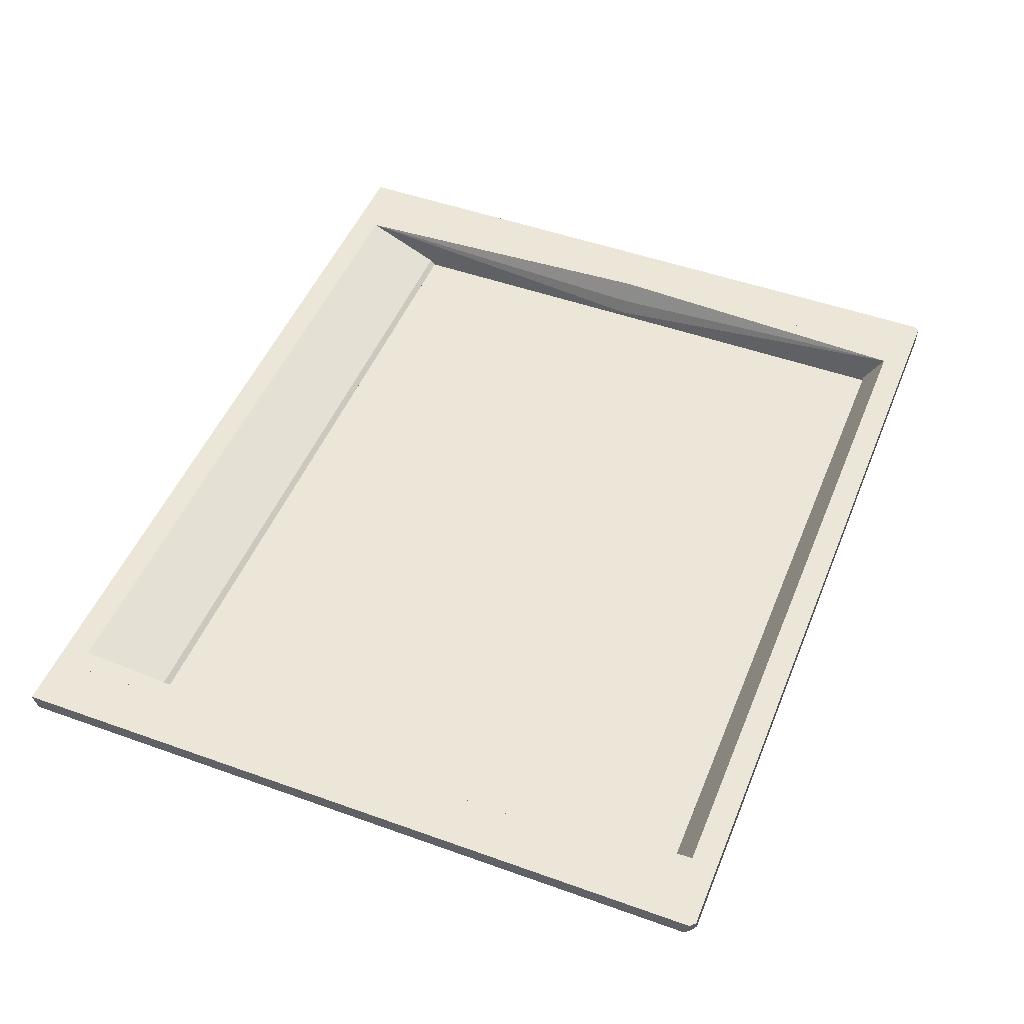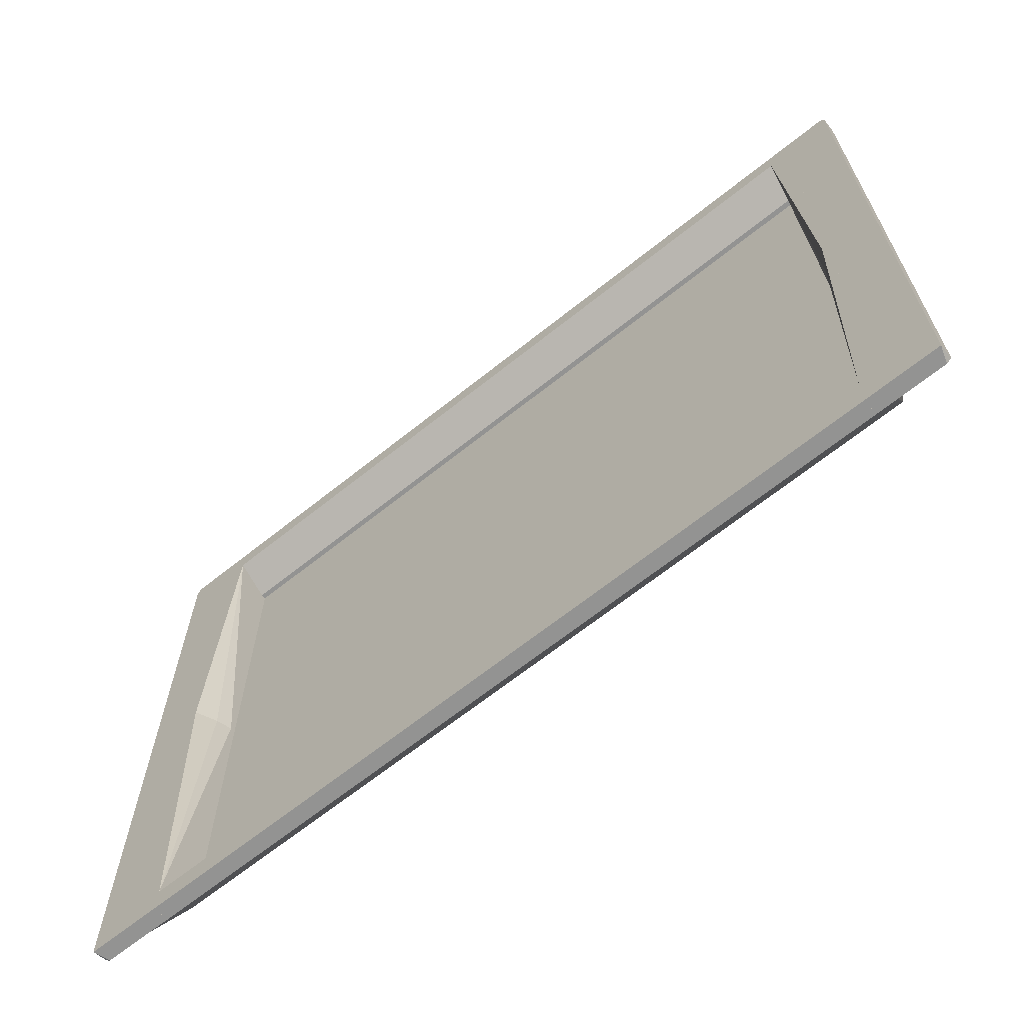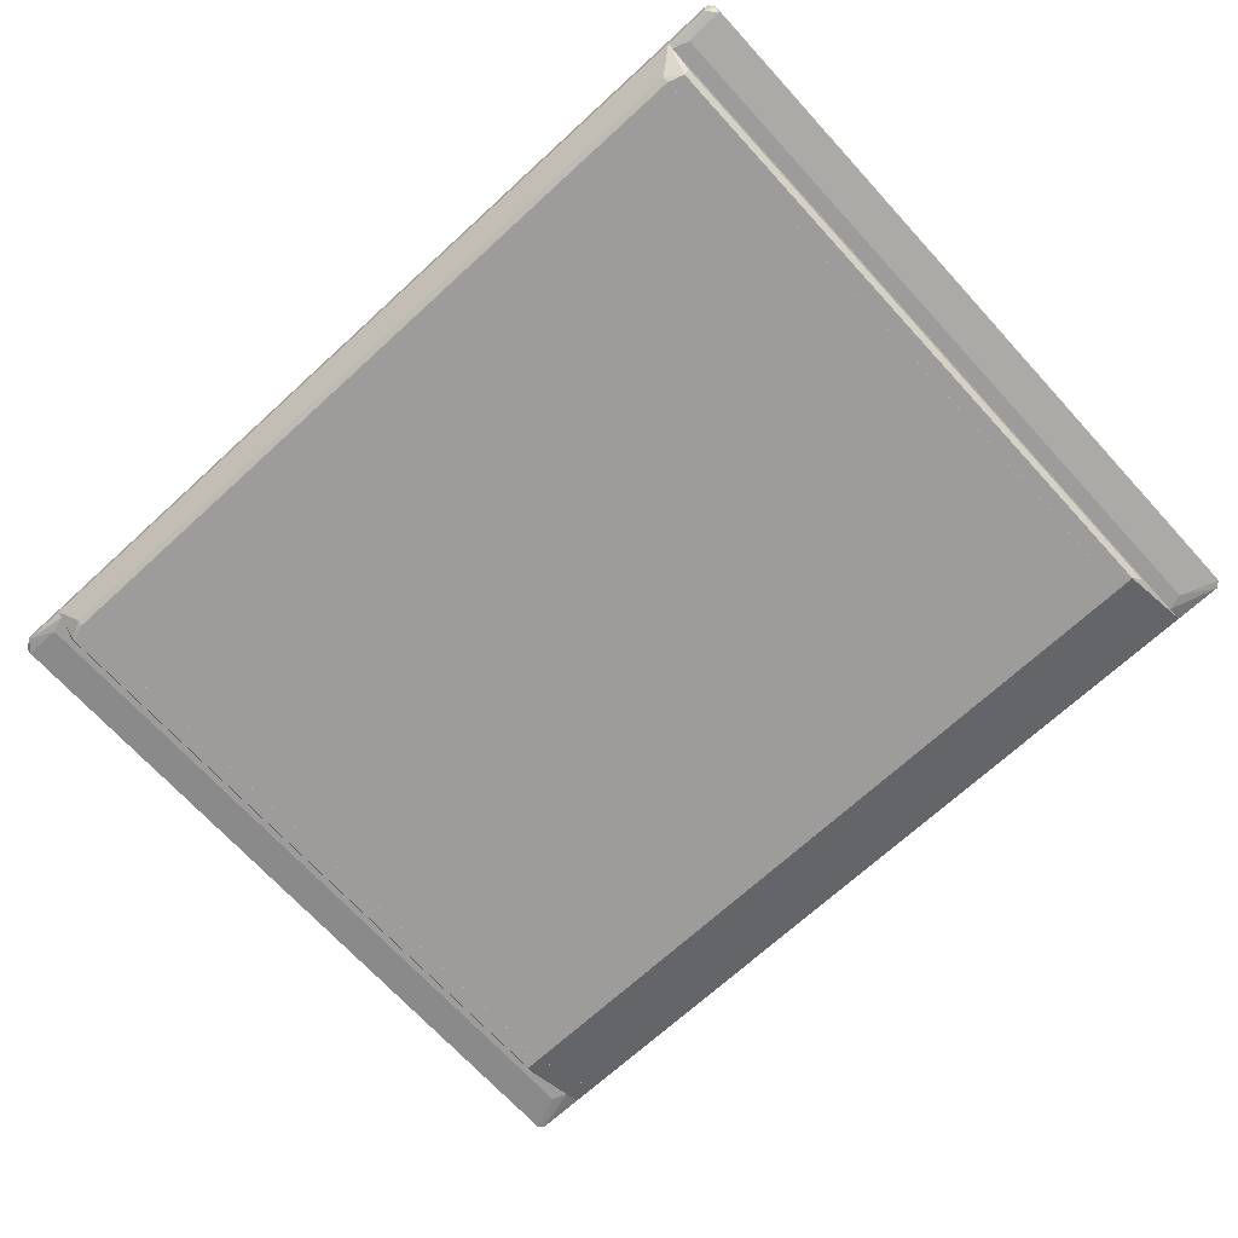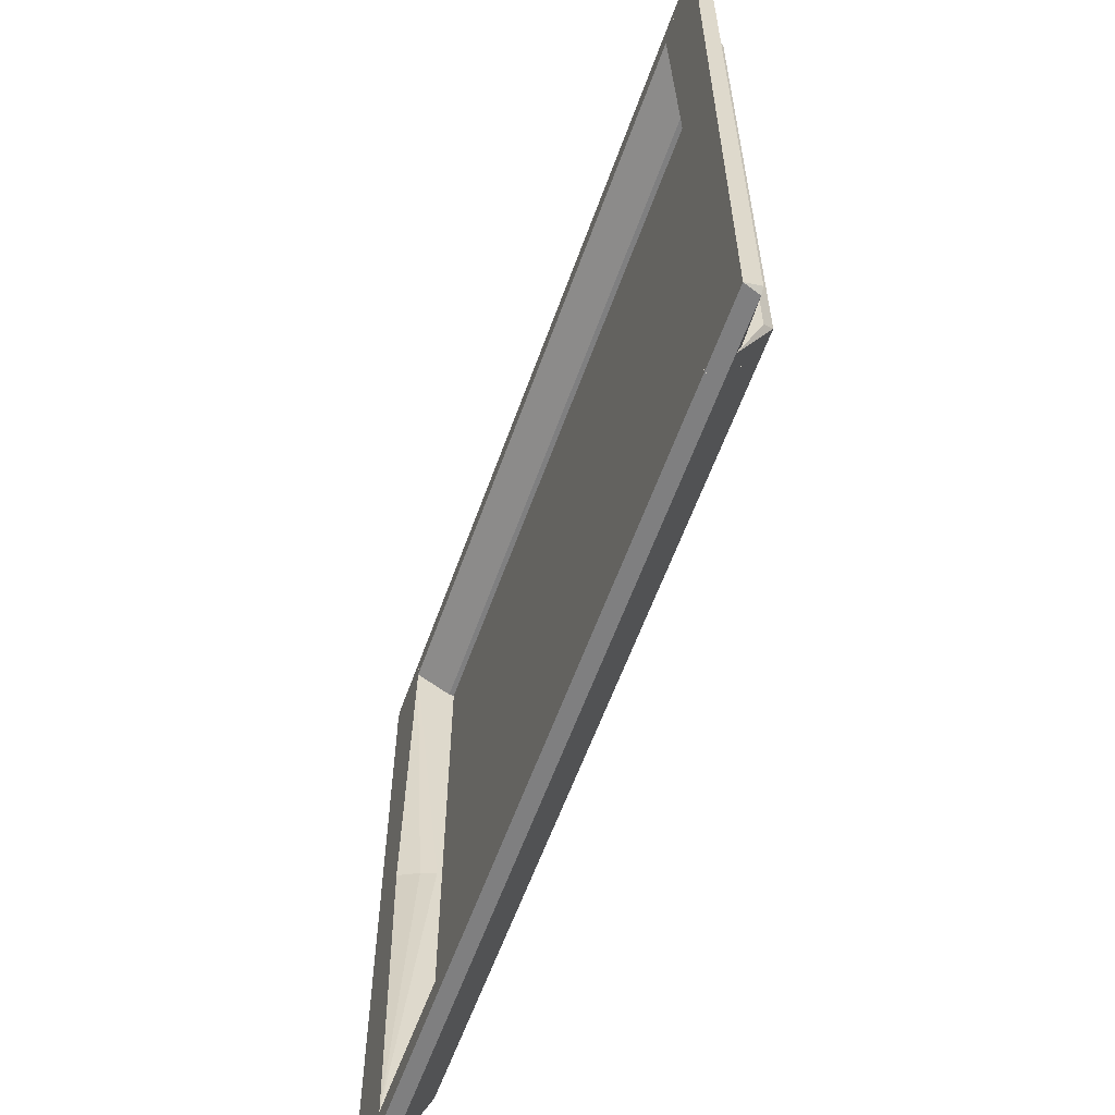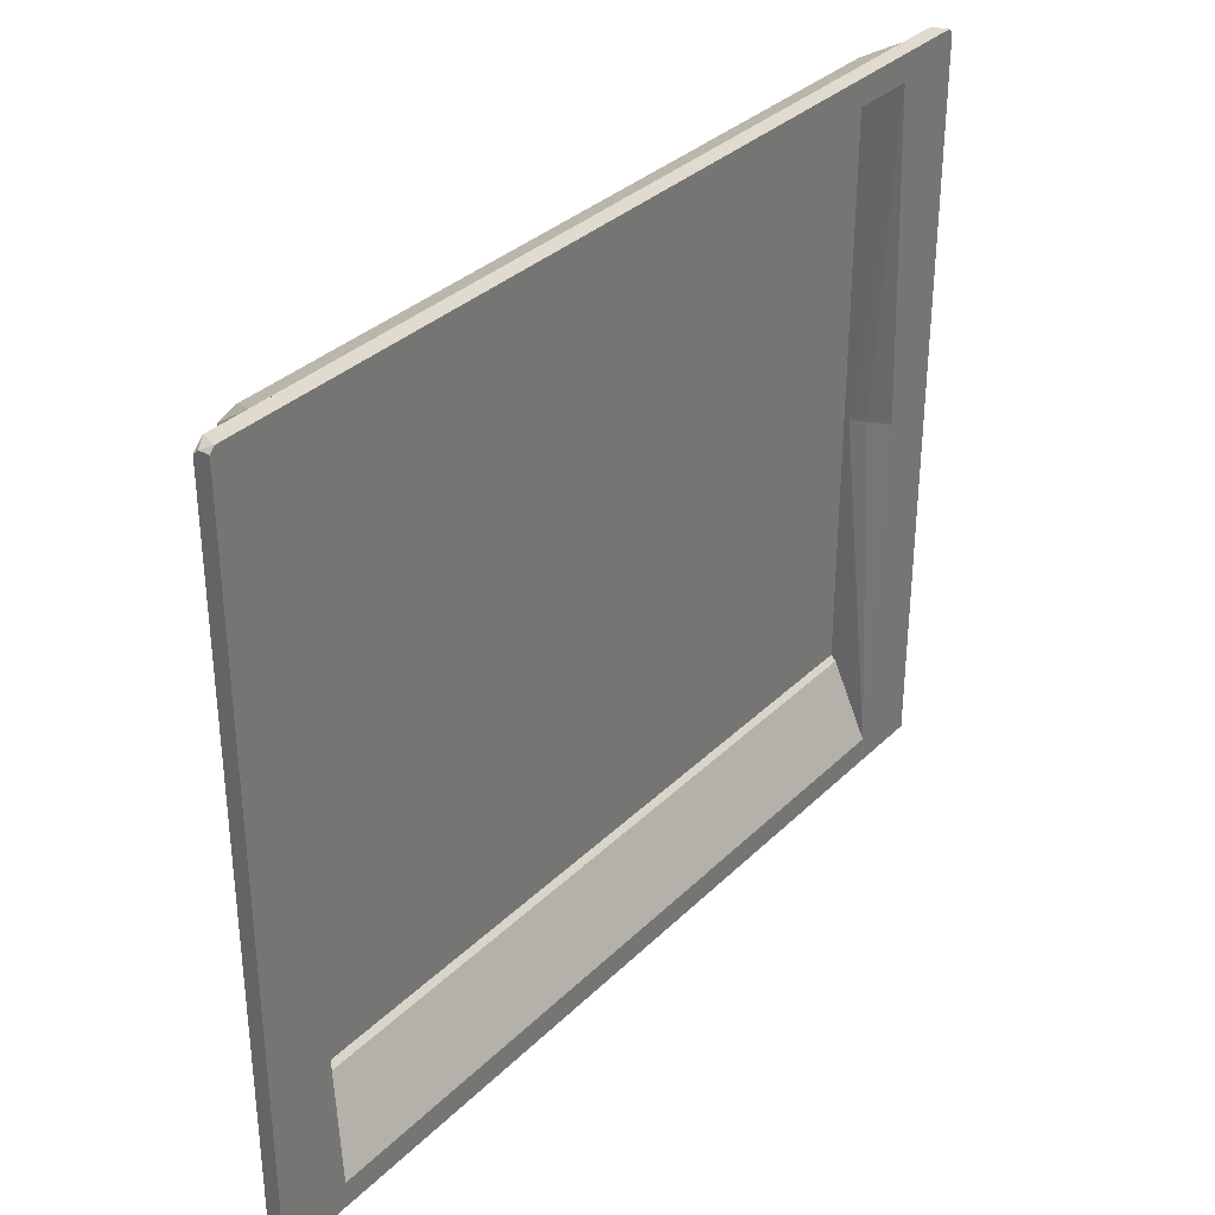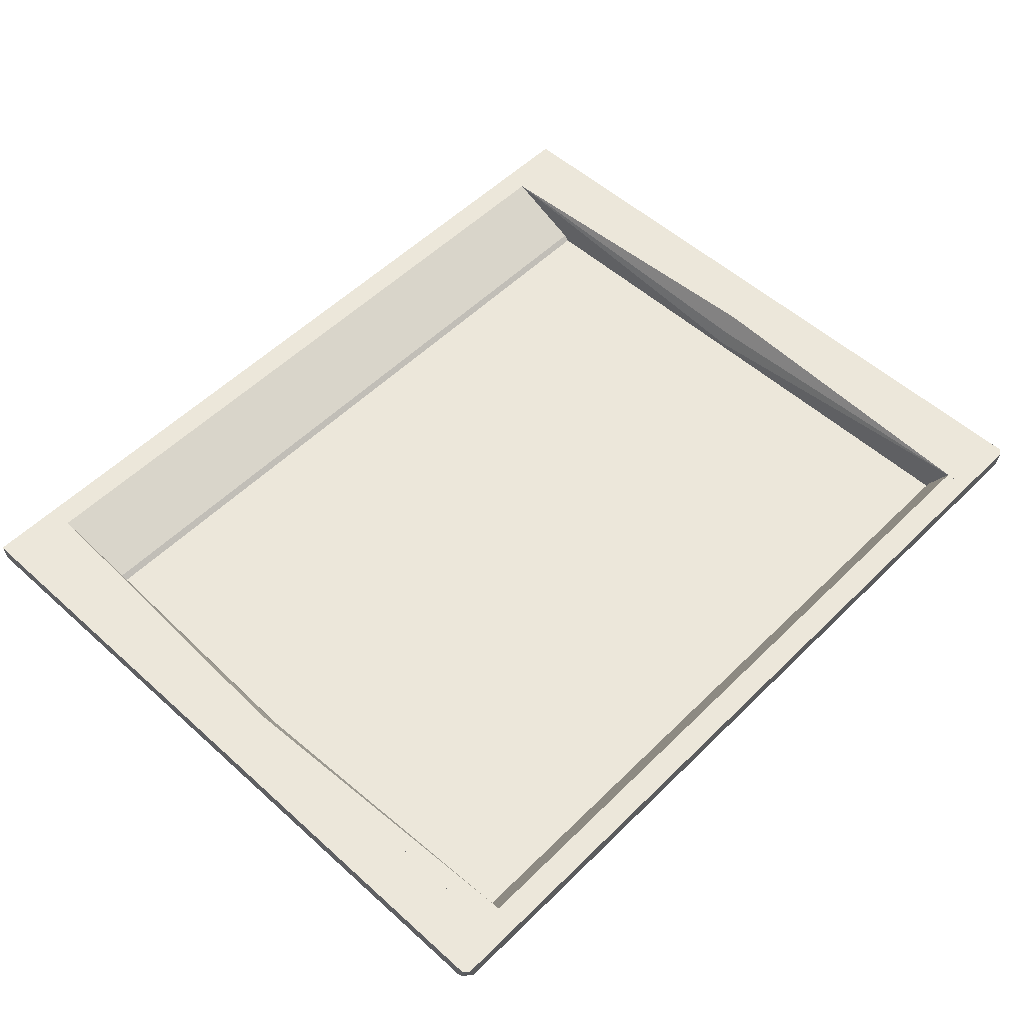
<metadata>
{"format":"obj","ext":"obj","renderer":"f3d","projection":"perspective","resolution":1024,"background":"white","views":[{"elev":49.2,"azim":-68.3,"up":"+Y"},{"elev":-66.6,"azim":-141.3,"up":"+Z"},{"elev":-70.0,"azim":42.5,"up":"+Y"},{"elev":-59.9,"azim":-109.7,"up":"+Z"},{"elev":33.6,"azim":127.6,"up":"+Z"},{"elev":53.9,"azim":-46.2,"up":"+Y"}]}
</metadata>
<code>
o Shape_IndexedFaceSet.008_Shape_IndexedFaceSet.434
v -0.1876 -0.000564 -0.1273
v 0.1876 0.02531 -0.1816
v 0.1876 0.02531 -0.1687
v -0.1876 0.02531 -0.1816
v 0.1876 -0.000564 -0.1428
v -0.1876 0.01755 -0.1816
v 0.1876 0.007201 -0.1299
v -0.1876 0.007201 -0.1299
v 0.1876 0.01755 -0.1816
v -0.1876 -0.000564 -0.1428
v -0.1876 0.02531 -0.1687
v 0.1876 -0.000564 -0.1273
v 0.1876 0.004612 -0.1273
v -0.1876 0.004612 -0.1273
f 1 13 14
f 3 2 4
f 2 3 5
f 4 2 6
f 1 4 6
f 5 3 7
f 4 1 8
f 7 3 8
f 2 5 9
f 6 2 9
f 5 6 9
f 5 1 10
f 6 5 10
f 1 6 10
f 3 4 11
f 8 3 11
f 4 8 11
f 1 5 12
f 5 7 12
f 12 7 13
f 7 8 13
f 1 12 13
f 13 8 14
f 8 1 14
o Shape_IndexedFaceSet.007_Shape_IndexedFaceSet.433
v -0.1876 -0.000564 0.1625
v 0.1875 0.00461 -0.1273
v 0.1876 0.00461 0.004691
v 0.1875 -0.000564 -0.1273
v -0.1875 0.00461 -0.1273
v 0.1876 0.00461 0.1625
v 0.1876 -0.000564 0.1625
v -0.1876 0.00461 0.1625
v -0.1875 -0.000564 -0.1273
f 19 18 23
f 16 17 18
f 17 16 19
f 16 18 19
f 17 19 20
f 18 17 21
f 15 18 21
f 17 20 21
f 20 15 21
f 19 15 22
f 15 20 22
f 20 19 22
f 18 15 23
f 15 19 23
o Shape_IndexedFaceSet.006_Shape_IndexedFaceSet.432
v 0.1876 0.02531 0.1729
v -0.1876 -0.000564 0.1754
v -0.1876 0.002027 0.178
v 0.1876 -0.000564 0.1754
v -0.1876 0.007201 0.1625
v -0.1876 0.02531 0.1858
v 0.1876 -0.000564 0.1625
v 0.1876 0.01755 0.1858
v -0.1876 0.02531 0.1729
v -0.1876 -0.000564 0.1625
v 0.1876 0.02531 0.1858
v 0.1876 0.007201 0.1625
v -0.1876 0.01755 0.1858
v 0.1876 0.002027 0.178
f 27 31 37
f 26 25 27
f 25 26 28
f 28 26 29
f 27 25 30
f 24 27 30
f 27 24 31
f 24 28 32
f 29 24 32
f 28 29 32
f 25 28 33
f 30 25 33
f 28 30 33
f 24 29 34
f 31 24 34
f 29 31 34
f 28 24 35
f 24 30 35
f 30 28 35
f 29 26 36
f 26 31 36
f 31 29 36
f 26 27 37
f 31 26 37
o Shape_IndexedFaceSet.005_Shape_IndexedFaceSet.431
v 0.1876 -0.000564 0.004689
v 0.1979 0.02531 -0.1816
v 0.1979 0.01755 -0.1816
v 0.1876 0.02531 -0.1816
v 0.1979 0.02531 0.004689
v 0.1953 -0.000564 -0.1428
v 0.1979 0.004612 0.004689
v 0.1876 -0.000564 -0.1428
v 0.1902 0.01495 0.004689
v 0.1953 -0.000564 0.004689
v 0.1979 0.004612 -0.1479
v 0.1953 0.02531 0.004689
v 0.1876 0.007201 0.004689
v 0.1876 0.01755 -0.1816
v 0.1876 0.02531 -0.1686
f 50 46 52
f 39 40 41
f 40 39 42
f 39 41 42
f 42 38 44
f 40 42 44
f 38 41 45
f 40 43 45
f 43 38 45
f 38 42 46
f 38 43 47
f 44 38 47
f 43 44 47
f 43 40 48
f 40 44 48
f 44 43 48
f 42 41 49
f 46 42 49
f 41 38 50
f 38 46 50
f 41 40 51
f 40 45 51
f 45 41 51
f 49 41 52
f 46 49 52
f 41 50 52
o Shape_IndexedFaceSet.004_Shape_IndexedFaceSet.430
v -0.1953 -0.000564 0.004689
v -0.1876 0.02531 -0.1816
v -0.1979 0.02531 -0.1816
v -0.1979 0.02531 0.004689
v -0.1876 0.007201 0.004689
v -0.1876 -0.000564 -0.1428
v -0.1979 0.004612 -0.1479
v -0.1876 -0.000564 0.004689
v -0.1953 0.02531 0.004689
v -0.1979 0.004612 0.004689
v -0.1953 -0.000564 -0.1428
v -0.1979 0.01755 -0.1816
v -0.1876 0.01755 -0.1816
v -0.1902 0.01495 0.004689
v -0.1876 0.02531 -0.1686
f 66 57 67
f 54 55 56
f 56 53 57
f 54 57 58
f 56 55 59
f 57 53 60
f 58 57 60
f 53 58 60
f 54 56 61
f 56 57 61
f 53 56 62
f 56 59 62
f 59 53 62
f 58 53 63
f 53 59 63
f 63 59 64
f 55 54 64
f 59 55 64
f 58 63 64
f 58 64 65
f 54 58 65
f 64 54 65
f 61 57 66
f 61 66 67
f 57 54 67
f 54 61 67
o Shape_IndexedFaceSet.003_Shape_IndexedFaceSet.429
v 0.1876 0.002027 0.178
v 0.1979 0.02531 0.004689
v 0.1979 0.004612 0.004689
v 0.1979 0.02531 0.1858
v 0.1876 0.007201 0.004689
v 0.1876 0.02531 0.1858
v 0.1953 -0.000564 0.1729
v 0.1876 -0.000564 0.004689
v 0.1979 0.004612 0.1729
v 0.1953 0.02531 0.004689
v 0.1953 -0.000564 0.004689
v 0.1876 -0.000564 0.1754
v 0.1902 0.01495 0.004689
v 0.1979 0.01755 0.1858
v 0.1876 0.02531 0.1729
v 0.1876 0.01755 0.1858
f 68 81 83
f 70 69 71
f 69 70 72
f 71 69 73
f 72 68 73
f 68 72 75
f 72 70 75
f 70 71 76
f 74 70 76
f 69 72 77
f 73 69 77
f 70 74 78
f 75 70 78
f 74 75 78
f 74 68 79
f 68 75 79
f 75 74 79
f 77 72 80
f 71 73 81
f 68 74 81
f 76 71 81
f 74 76 81
f 72 73 82
f 73 77 82
f 80 72 82
f 77 80 82
f 73 68 83
f 81 73 83
o Shape_IndexedFaceSet.002_Shape_IndexedFaceSet.428
v -0.1876 0.002027 0.178
v -0.1953 0.02531 0.004689
v -0.1979 0.02531 0.004689
v -0.1953 -0.000564 0.004689
v -0.1979 0.02531 0.1858
v -0.1979 0.004612 0.1729
v -0.1876 0.02531 0.1729
v -0.1876 -0.000564 0.004689
v -0.1953 -0.000564 0.1729
v -0.1876 0.007201 0.004689
v -0.1979 0.004612 0.004689
v -0.1876 -0.000564 0.1754
v -0.1876 0.02531 0.1858
v -0.1902 0.01495 0.004689
v -0.1979 0.01755 0.1858
v -0.1876 0.01755 0.1858
f 98 84 99
f 86 85 87
f 85 86 88
f 88 86 89
f 85 88 90
f 87 85 91
f 90 84 91
f 89 87 92
f 87 91 92
f 91 85 93
f 90 91 93
f 86 87 94
f 89 86 94
f 87 89 94
f 91 84 95
f 84 92 95
f 92 91 95
f 84 90 96
f 90 88 96
f 85 90 97
f 93 85 97
f 90 93 97
f 88 89 98
f 92 84 98
f 89 92 98
f 96 88 98
f 96 98 99
f 84 96 99
o Shape_IndexedFaceSet.001_Shape_IndexedFaceSet.427
v 0.2057 0.01496 -0.1712
v 0.1979 0.01755 0.1858
v 0.1979 0.02531 0.1858
v 0.2238 0.02013 0.1832
v 0.2238 0.02531 -0.1816
v 0.1979 0.02531 -0.1816
v 0.2238 0.01755 -0.179
v 0.2238 0.02531 0.1832
v 0.2057 0.01496 0.1806
v 0.1979 0.01496 -0.1738
v 0.2238 0.01755 0.1806
v 0.1979 0.01496 0.1832
v 0.1979 0.01755 -0.1816
v 0.2186 0.01755 0.1858
v 0.2212 0.01755 -0.1816
v 0.2212 0.02531 0.1858
f 113 103 115
f 102 104 105
f 101 102 105
f 104 103 106
f 103 104 107
f 104 102 107
f 100 106 108
f 101 105 109
f 100 108 109
f 106 103 110
f 108 106 110
f 101 109 111
f 109 108 111
f 105 104 112
f 109 105 112
f 102 101 113
f 110 103 113
f 108 110 113
f 111 108 113
f 101 111 113
f 106 100 114
f 104 106 114
f 100 109 114
f 112 104 114
f 109 112 114
f 107 102 115
f 103 107 115
f 102 113 115
o Shape_IndexedFaceSet_Shape_IndexedFaceSet.426
v -0.1979 0.01496 -0.1738
v -0.2238 0.02013 0.1832
v -0.2238 0.02531 0.1832
v -0.2238 0.02531 -0.1816
v -0.1979 0.02531 0.1858
v -0.1979 0.02531 -0.1816
v -0.1979 0.01496 0.1832
v -0.2238 0.01755 -0.179
v -0.2238 0.01755 0.1806
v -0.2057 0.01496 -0.1712
v -0.2057 0.01496 0.1806
v -0.1979 0.01755 -0.1816
v -0.2186 0.01755 0.1858
v -0.2212 0.01755 -0.1816
v -0.2212 0.02531 0.1858
v -0.1979 0.01755 0.1858
f 128 122 131
f 117 118 119
f 119 118 120
f 120 116 121
f 119 120 121
f 116 120 122
f 117 119 123
f 117 123 124
f 116 122 125
f 124 123 125
f 124 125 126
f 125 122 126
f 121 116 127
f 119 121 127
f 117 124 128
f 124 126 128
f 126 122 128
f 123 119 129
f 116 125 129
f 125 123 129
f 127 116 129
f 119 127 129
f 118 117 130
f 120 118 130
f 117 128 130
f 128 120 130
f 122 120 131
f 120 128 131

</code>
